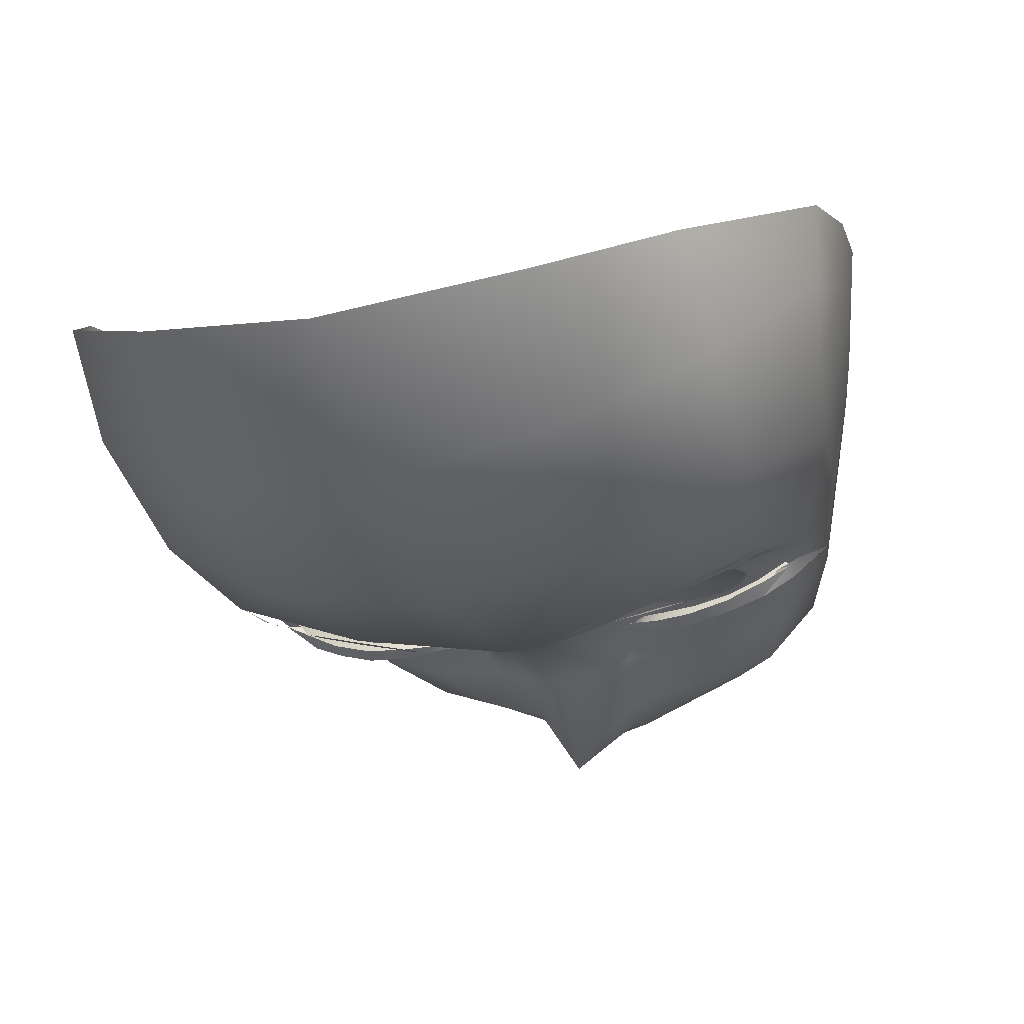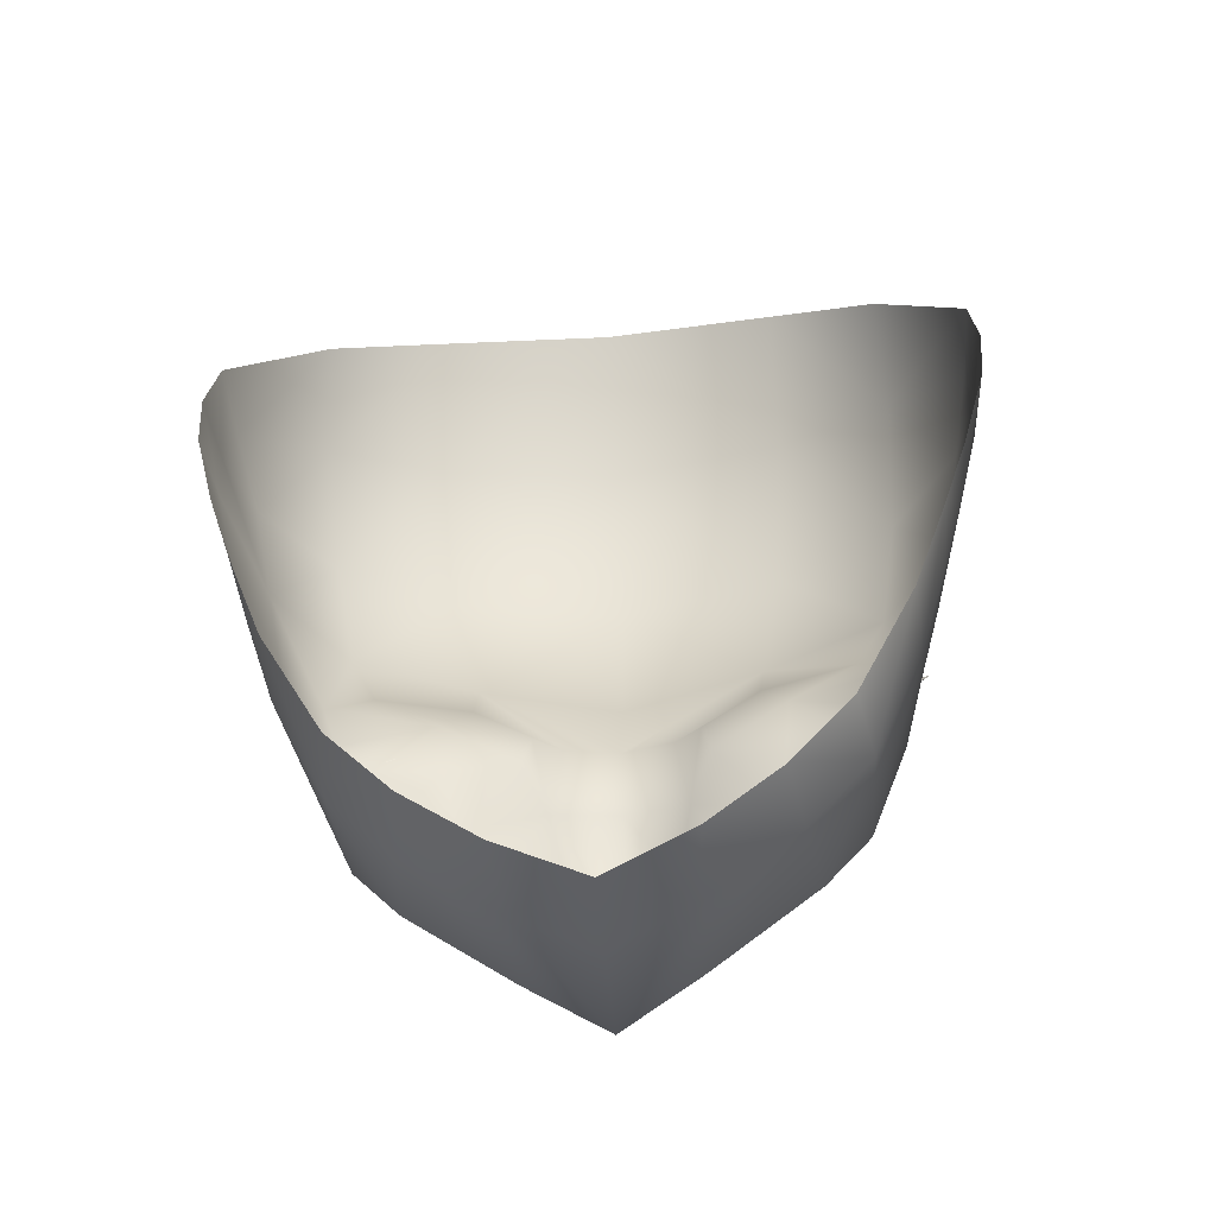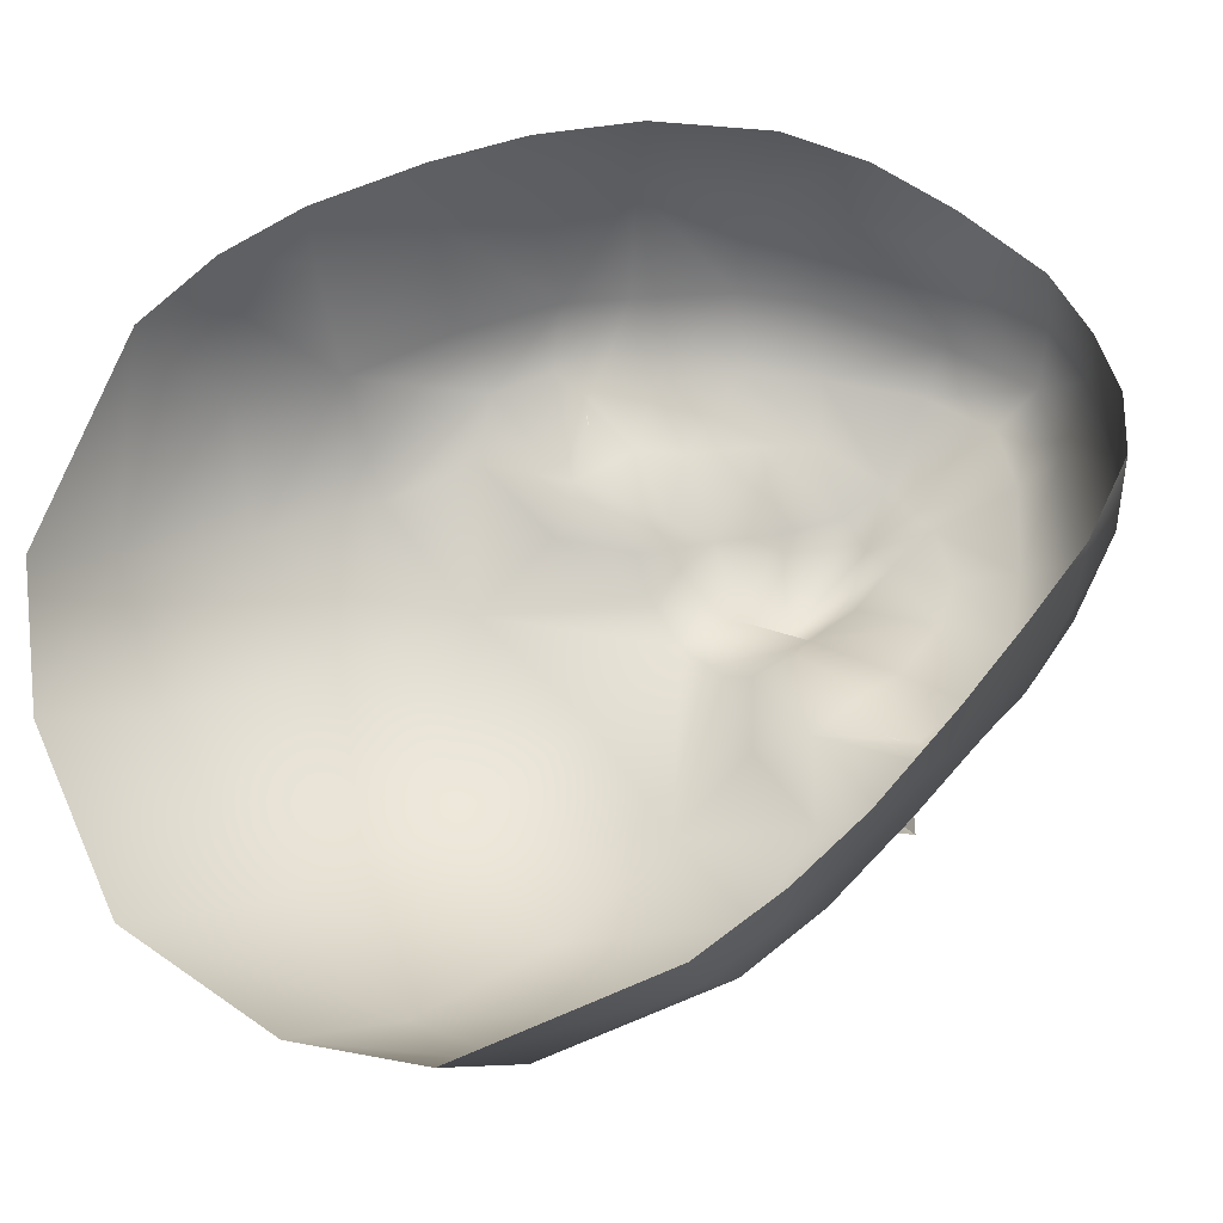
<metadata>
{"format":"obj","ext":"obj","renderer":"f3d","projection":"perspective","resolution":1024,"background":"white","views":[{"elev":-21.1,"azim":20.1,"up":"+Y"},{"elev":-51.2,"azim":-174.4,"up":"+Z"},{"elev":55.1,"azim":52.9,"up":"+Y"}]}
</metadata>
<code>
g NPC_Female_Size02_Face_002_LOD2
v 0.04876 -0.02783 1.502
v 0.04382 -0.02816 1.499
v 0.04795 -0.02673 1.502
v 0.05291 -0.02886 1.506
v 0.04876 -0.02783 1.502
v 0.04995 -0.02673 1.506
v 0.0552 -0.02504 1.505
v 0.05291 -0.02886 1.506
v 0.05861 -0.02494 1.507
v 0.04966 -0.02638 1.501
v 0.05291 -0.02886 1.506
v 0.04876 -0.02783 1.502
v 0.04382 -0.02816 1.499
v 0.04876 -0.02783 1.502
v 0.04738 -0.03294 1.514
v 0.0493 -0.03275 1.512
v 0.04657 -0.03499 1.511
v 0.05235 -0.0304 1.513
v 0.0493 -0.03275 1.512
v 0.04657 -0.03499 1.511
v 0.03992 -0.03793 1.513
v 0.04037 -0.03658 1.515
v 0.03307 -0.03869 1.516
v 0.03992 -0.03793 1.513
v 0.03326 -0.03989 1.514
v 0.03326 -0.03989 1.514
v 0.02653 -0.03874 1.515
v 0.02682 -0.03989 1.513
v 0.02682 -0.03989 1.513
v 0.02092 -0.03745 1.511
v 0.02143 -0.0381 1.51
v 0.0189 -0.03686 1.509
v 0.02143 -0.0381 1.51
v 0.01917 -0.03744 1.509
v 0.01917 -0.03744 1.509
v 0.01775 -0.03673 1.508
v 0.01658 -0.03653 1.506
v 0.02004 -0.03506 1.506
v 0.0164 -0.03551 1.502
v 0.01978 -0.03673 1.507
v 0.02214 -0.03527 1.508
v 0.01978 -0.03673 1.507
v 0.02143 -0.0381 1.51
v 0.02698 -0.03591 1.511
v 0.02143 -0.0381 1.51
v 0.02682 -0.03989 1.513
v 0.03325 -0.03562 1.512
v 0.02682 -0.03989 1.513
v 0.03326 -0.03989 1.514
v 0.03953 -0.03377 1.511
v 0.03326 -0.03989 1.514
v 0.03992 -0.03793 1.513
v 0.04657 -0.03499 1.511
v 0.04493 -0.03085 1.509
v 0.04657 -0.03499 1.511
v 0.04995 -0.02673 1.506
v 0.05171 -0.03077 1.508
v 0.01978 -0.03673 1.507
v 0.0164 -0.03551 1.502
v 0.01928 -0.03643 1.509
v 0.05235 -0.0304 1.513
v 0.04961 -0.03039 1.512
v 0.0493 -0.03275 1.512
v 0.02143 -0.0381 1.51
v 0.01928 -0.03643 1.509
v 0.01917 -0.03744 1.509
v 0.02143 -0.0381 1.51
v 0.01978 -0.03673 1.507
v 0.01928 -0.03643 1.509
v 0.01928 -0.03643 1.509
v 0.01658 -0.03653 1.506
v 0.01917 -0.03744 1.509
v 0.04961 -0.03039 1.512
v 0.04657 -0.03499 1.511
v 0.0493 -0.03275 1.512
v 0.05291 -0.02886 1.506
v 0.04995 -0.02673 1.506
v 0.05171 -0.03077 1.508
v -0.04876 -0.02783 1.502
v -0.04795 -0.02673 1.502
v -0.04382 -0.02816 1.499
v -0.05291 -0.02886 1.506
v -0.04995 -0.02673 1.506
v -0.04876 -0.02783 1.502
v -0.0552 -0.02504 1.505
v -0.05861 -0.02494 1.507
v -0.05291 -0.02886 1.506
v -0.04966 -0.02638 1.501
v -0.05291 -0.02886 1.506
v -0.04876 -0.02783 1.502
v -0.04876 -0.02783 1.502
v -0.04382 -0.02816 1.499
v -0.04738 -0.03294 1.514
v -0.04657 -0.03499 1.511
v -0.0493 -0.03275 1.512
v -0.0493 -0.03275 1.512
v -0.05235 -0.0304 1.513
v -0.03992 -0.03793 1.513
v -0.04657 -0.03499 1.511
v -0.04037 -0.03658 1.515
v -0.03307 -0.03869 1.516
v -0.03992 -0.03793 1.513
v -0.03326 -0.03989 1.514
v -0.03326 -0.03989 1.514
v -0.02653 -0.03874 1.515
v -0.02682 -0.03989 1.513
v -0.02682 -0.03989 1.513
v -0.02092 -0.03745 1.511
v -0.02143 -0.0381 1.51
v -0.0189 -0.03686 1.509
v -0.02143 -0.0381 1.51
v -0.01917 -0.03744 1.509
v -0.01917 -0.03744 1.509
v -0.01775 -0.03673 1.508
v -0.01658 -0.03653 1.506
v -0.02004 -0.03506 1.506
v -0.01978 -0.03673 1.507
v -0.0164 -0.03551 1.502
v -0.02214 -0.03527 1.508
v -0.01978 -0.03673 1.507
v -0.02143 -0.0381 1.51
v -0.02698 -0.03591 1.511
v -0.02143 -0.0381 1.51
v -0.02682 -0.03989 1.513
v -0.03325 -0.03562 1.512
v -0.02682 -0.03989 1.513
v -0.03326 -0.03989 1.514
v -0.03953 -0.03377 1.511
v -0.03326 -0.03989 1.514
v -0.03992 -0.03793 1.513
v -0.04657 -0.03499 1.511
v -0.04493 -0.03085 1.509
v -0.04657 -0.03499 1.511
v -0.04995 -0.02673 1.506
v -0.05171 -0.03077 1.508
v -0.01978 -0.03673 1.507
v -0.01928 -0.03643 1.509
v -0.0164 -0.03551 1.502
v -0.05235 -0.0304 1.513
v -0.0493 -0.03275 1.512
v -0.04961 -0.03039 1.512
v -0.02143 -0.0381 1.51
v -0.01917 -0.03744 1.509
v -0.01928 -0.03643 1.509
v -0.02143 -0.0381 1.51
v -0.01928 -0.03643 1.509
v -0.01978 -0.03673 1.507
v -0.01928 -0.03643 1.509
v -0.01917 -0.03744 1.509
v -0.01658 -0.03653 1.506
v -0.04961 -0.03039 1.512
v -0.0493 -0.03275 1.512
v -0.04657 -0.03499 1.511
v -0.05291 -0.02886 1.506
v -0.05171 -0.03077 1.508
v -0.04995 -0.02673 1.506
v 0.05861 -0.02494 1.507
v 0.05291 -0.02886 1.506
v 0.05171 -0.03077 1.508
v 0.05365 -0.02755 1.51
v 0.05171 -0.03077 1.508
v 0.04961 -0.03039 1.512
v 0.04657 -0.03499 1.511
v 0.04351 -0.02699 1.496
v 0.04145 -0.02752 1.496
v 0.04061 -0.02729 1.498
v 0.03648 -0.02893 1.496
v 0.03617 -0.0286 1.497
v 0.03104 -0.0297 1.497
v 0.03087 -0.03008 1.497
v 0.02645 -0.03066 1.497
v 0.017 -0.03672 1.512
v 0.02014 -0.03751 1.515
v 0.02028 -0.03718 1.514
v 0.02383 -0.03821 1.518
v 0.02427 -0.0376 1.517
v 0.0278 -0.03822 1.519
v 0.0279 -0.03749 1.518
v 0.03317 -0.03712 1.519
v 0.0329 -0.03688 1.518
v 0.03986 -0.03459 1.517
v 0.03986 -0.03481 1.518
v 0.04714 -0.03152 1.515
v -0.05171 -0.03077 1.508
v -0.05291 -0.02886 1.506
v -0.05861 -0.02494 1.507
v -0.05365 -0.02755 1.51
v -0.05171 -0.03077 1.508
v -0.04961 -0.03039 1.512
v -0.04657 -0.03499 1.511
v -0.04351 -0.02699 1.496
v -0.04061 -0.02729 1.498
v -0.04145 -0.02752 1.496
v -0.03648 -0.02893 1.496
v -0.03617 -0.0286 1.497
v -0.03104 -0.0297 1.497
v -0.03087 -0.03008 1.497
v -0.02645 -0.03066 1.497
v -0.017 -0.03672 1.512
v -0.02028 -0.03718 1.514
v -0.02014 -0.03751 1.515
v -0.02383 -0.03821 1.518
v -0.02427 -0.0376 1.517
v -0.0278 -0.03822 1.519
v -0.0279 -0.03749 1.518
v -0.03317 -0.03712 1.519
v -0.0329 -0.03688 1.518
v -0.03986 -0.03459 1.517
v -0.03986 -0.03481 1.518
v -0.04714 -0.03152 1.515
v 0.03139 0.01301 1.445
v 0.04568 0.001383 1.457
v 0.04314 0.0173 1.455
v 0.05447 0.02263 1.475
v 0.03351 -0.002505 1.446
v 0.01711 0.008318 1.437
v 0.05532 0.006838 1.476
v 0.0613 0.02535 1.494
v 0.01587 -0.006556 1.435
v -0 0.003926 1.431
v -0 -0.009618 1.429
v -0 -0.02918 1.428
v 0.01557 -0.02576 1.437
v 0.03609 -0.02219 1.452
v 0.04477 -0.02104 1.462
v 0.0268 -0.03254 1.456
v 0.01257 -0.03253 1.444
v 0.03624 -0.0324 1.466
v 0.00643 -0.04131 1.457
v 0.01852 -0.03811 1.463
v 3.833e-11 -0.04298 1.457
v -0 -0.03391 1.438
v -0.01257 -0.03253 1.444
v -0.006464 -0.04127 1.457
v -0.0268 -0.03254 1.456
v -0.01852 -0.03811 1.463
v -0.01557 -0.02576 1.437
v -0.01587 -0.006556 1.435
v -0 -0.009618 1.429
v -0 0.003926 1.431
v -0.01711 0.008318 1.437
v -0.03351 -0.002505 1.446
v -0.03139 0.01301 1.445
v -0.03609 -0.02219 1.452
v -0.04568 0.001383 1.457
v -0.04314 0.0173 1.455
v -0.05447 0.02263 1.475
v -0.03624 -0.0324 1.466
v -0.05532 0.006838 1.476
v -0.0613 0.02535 1.494
v -0.04477 -0.02104 1.462
v -0.0244 -0.03736 1.471
v -0.006804 -0.04384 1.466
v -0.006464 -0.04127 1.457
v 8.755e-15 -0.04661 1.466
v 3.833e-11 -0.04298 1.457
v 0.00643 -0.04131 1.457
v 0.006804 -0.04384 1.466
v -0 -0.05753 1.484
v 0.0244 -0.03736 1.471
v -0.01025 -0.0433 1.478
v 0.01025 -0.0433 1.478
v 0.01311 -0.0378 1.491
v 0.02938 -0.03438 1.485
v -0 -0.04335 1.495
v -0.01311 -0.0378 1.491
v 0.04269 -0.02975 1.482
v -0.02938 -0.03438 1.485
v 0.05227 -0.01705 1.48
v -0.04269 -0.02975 1.482
v -0.05227 -0.01705 1.48
v 0.05594 -0.01331 1.492
v 0.05089 -0.0231 1.498
v 0.06076 0.01016 1.494
v 0.06544 0.01144 1.511
v 0.06644 0.02546 1.511
v 0.07143 0.02416 1.531
v 0.07008 0.01114 1.532
v 0.06503 -0.01307 1.531
v 0.07316 0.02176 1.548
v 0.07176 0.008962 1.547
v 0.0722 0.01738 1.565
v 0.06099 -0.01231 1.511
v 0.05429 -0.02388 1.509
v 0.03268 -0.0282 1.507
v 0.07118 0.004845 1.561
v 0.05641 -0.0006981 1.597
v 0.06851 -0.007618 1.552
v 0.05768 -0.0161 1.582
v 0.03501 -0.01012 1.61
v 0.05613 -0.02862 1.558
v 0.0352 -0.02877 1.589
v -0 -0.01692 1.618
v 0.05238 -0.03341 1.534
v 0.03282 -0.04098 1.559
v 0.02822 -0.04194 1.532
v 0.04611 -0.0291 1.517
v -0 -0.0366 1.594
v 0.02741 -0.03227 1.515
v -0.0352 -0.02877 1.589
v -0.03501 -0.01012 1.61
v -0 -0.04731 1.56
v -0.03282 -0.04098 1.559
v -0.02822 -0.04194 1.532
v -0.05768 -0.0161 1.582
v -0.05641 -0.0006981 1.597
v -0.0722 0.01738 1.565
v -0.05613 -0.02862 1.558
v -0 -0.04599 1.528
v -0 -0.0397 1.509
v -0.05238 -0.03341 1.534
v -0.06503 -0.01307 1.531
v -0.06851 -0.007618 1.552
v -0.07118 0.004845 1.561
v -0.07176 0.008962 1.547
v -0.07316 0.02176 1.548
v -0.07008 0.01114 1.532
v -0.06544 0.01144 1.511
v -0.07143 0.02416 1.531
v -0.06644 0.02546 1.511
v -0.06076 0.01016 1.494
v -0.05594 -0.01331 1.492
v -0.06099 -0.01231 1.511
v -0.05429 -0.02388 1.509
v -0.05089 -0.0231 1.498
v -0.03268 -0.0282 1.507
v -0.04611 -0.0291 1.517
v -0.04463 -0.0269 1.494
v -0.03158 -0.02816 1.494
v -0.01778 -0.03082 1.498
v -0.02741 -0.03227 1.515
v -0.01587 -0.03212 1.506
v -0.01055 -0.03693 1.507
v 0.01055 -0.03693 1.507
v 0.01587 -0.03212 1.506
v 0.01778 -0.03082 1.498
v 0.03158 -0.02816 1.494
v 0.04463 -0.0269 1.494
v -0.01399 -0.04627 1.533
v -0.01715 -0.04576 1.534
v -0.01782 -0.04599 1.536
v -0.0259 -0.04392 1.535
v -0.0268 -0.04419 1.538
v -0.03516 -0.04142 1.535
v -0.03594 -0.04162 1.538
v -0.04657 -0.03659 1.533
v -0.04702 -0.0367 1.535
v -0.0525 -0.03292 1.532
v -0.05211 -0.03305 1.531
v -0.05696 -0.0295 1.529
v 0.01399 -0.04627 1.533
v 0.01782 -0.04599 1.536
v 0.01715 -0.04576 1.534
v 0.0259 -0.04392 1.535
v 0.0268 -0.04419 1.538
v 0.03516 -0.04142 1.535
v 0.03594 -0.04162 1.538
v 0.04657 -0.03659 1.533
v 0.04702 -0.0367 1.535
v 0.0525 -0.03292 1.532
v 0.05211 -0.03305 1.531
v 0.05696 -0.0295 1.529
v -0.02429 -0.0322 1.51
v -0.02394 -0.03164 1.506
v -0.03298 -0.02867 1.507
v -0.02953 -0.0314 1.513
v -0.02598 -0.03025 1.5
v -0.03497 -0.0307 1.515
v -0.03084 -0.02891 1.497
v -0.04132 -0.02944 1.513
v -0.03465 -0.02837 1.497
v -0.04226 -0.02879 1.509
v -0.0393 -0.02796 1.5
v -0.04206 -0.02817 1.506
v 0.02429 -0.0322 1.51
v 0.03298 -0.02867 1.507
v 0.02394 -0.03164 1.506
v 0.02953 -0.0314 1.513
v 0.02598 -0.03025 1.5
v 0.03497 -0.0307 1.515
v 0.03084 -0.02891 1.497
v 0.04132 -0.02944 1.513
v 0.03465 -0.02837 1.497
v 0.04226 -0.02879 1.509
v 0.0393 -0.02796 1.5
v 0.04206 -0.02817 1.506
g NPC_Female_Size02_Face_002_LOD2_0
f 3 2 1
f 3 5 4
f 6 3 4
f 9 8 7
f 7 11 10
f 11 12 10
f 14 13 10
f 17 16 15
f 19 18 15
f 21 20 15
f 22 21 15
f 24 22 23
f 25 24 23
f 23 27 26
f 27 28 26
f 27 30 29
f 30 31 29
f 33 30 32
f 34 33 32
f 32 36 35
f 36 37 35
f 40 39 38
f 42 38 41
f 43 42 41
f 45 41 44
f 46 45 44
f 48 44 47
f 49 48 47
f 51 47 50
f 52 51 50
f 53 52 50
f 54 53 50
f 54 56 55
f 56 57 55
f 60 59 58
f 63 62 61
f 66 65 64
f 69 68 67
f 72 71 70
f 75 74 73
f 78 77 76
f 81 80 79
f 80 83 82
f 84 80 82
f 87 86 85
f 89 85 88
f 90 89 88
f 92 91 88
f 95 94 93
f 97 96 93
f 99 98 93
f 98 100 93
f 100 102 101
f 102 103 101
f 105 101 104
f 106 105 104
f 108 105 107
f 109 108 107
f 108 111 110
f 111 112 110
f 114 110 113
f 115 114 113
f 118 117 116
f 116 120 119
f 120 121 119
f 119 123 122
f 123 124 122
f 122 126 125
f 126 127 125
f 125 129 128
f 129 130 128
f 130 131 128
f 131 132 128
f 134 132 133
f 135 134 133
f 138 137 136
f 141 140 139
f 144 143 142
f 147 146 145
f 150 149 148
f 153 152 151
f 156 155 154
f 159 158 157
f 160 159 157
f 160 162 161
f 162 163 161
f 166 165 164
f 165 166 167
f 166 168 167
f 167 168 169
f 170 167 169
f 170 169 171
f 174 173 172
f 173 174 175
f 174 176 175
f 177 175 176
f 178 177 176
f 177 178 179
f 178 180 179
f 180 181 179
f 181 182 179
f 183 182 181
f 186 185 184
f 187 186 184
f 189 187 188
f 190 189 188
f 193 192 191
f 192 193 194
f 195 192 194
f 195 194 196
f 194 197 196
f 196 197 198
f 201 200 199
f 200 201 202
f 203 200 202
f 202 204 203
f 204 205 203
f 205 204 206
f 207 205 206
f 208 207 206
f 209 208 206
f 209 210 208
f 213 212 211
f 214 212 213
f 212 215 211
f 216 211 215
f 217 212 214
f 217 214 218
f 219 216 215
f 216 219 220
f 219 221 220
f 221 219 222
f 215 223 219
f 222 219 223
f 212 224 215
f 224 223 215
f 217 225 212
f 225 224 212
f 223 224 226
f 223 227 222
f 227 223 226
f 224 225 228
f 226 224 228
f 227 226 229
f 230 229 226
f 226 228 230
f 229 231 227
f 231 232 227
f 227 232 222
f 233 232 231
f 232 233 222
f 234 233 231
f 233 234 235
f 236 235 234
f 233 237 222
f 237 233 235
f 238 222 237
f 238 239 222
f 239 238 240
f 238 241 240
f 241 238 242
f 237 242 238
f 243 241 242
f 244 237 235
f 237 244 242
f 242 245 243
f 244 245 242
f 245 246 243
f 245 247 246
f 244 235 248
f 248 235 236
f 245 249 247
f 247 249 250
f 244 251 245
f 251 244 248
f 251 249 245
f 252 248 236
f 252 236 253
f 253 236 254
f 255 253 254
f 256 255 254
f 255 256 257
f 258 255 257
f 258 257 230
f 253 255 259
f 258 259 255
f 230 260 258
f 228 260 230
f 261 252 253
f 253 259 261
f 258 262 259
f 260 262 258
f 259 262 263
f 262 260 263
f 260 228 264
f 260 264 263
f 261 259 265
f 265 259 263
f 252 261 266
f 266 261 265
f 228 267 264
f 267 228 225
f 268 252 266
f 248 252 268
f 269 267 225
f 269 225 217
f 270 248 268
f 248 270 251
f 270 271 251
f 251 271 249
f 269 217 272
f 269 273 267
f 272 273 269
f 217 274 272
f 274 275 272
f 274 217 218
f 275 274 218
f 276 275 218
f 275 276 277
f 278 275 277
f 275 278 279
f 278 277 280
f 281 278 280
f 279 278 281
f 280 282 281
f 275 283 272
f 283 275 279
f 272 283 284
f 273 272 284
f 283 279 284
f 285 273 284
f 282 286 281
f 286 282 287
f 281 286 288
f 288 279 281
f 289 286 287
f 286 289 288
f 287 290 289
f 279 288 291
f 289 291 288
f 292 289 290
f 291 289 292
f 290 293 292
f 294 284 279
f 294 279 291
f 295 291 292
f 294 291 295
f 296 294 295
f 297 284 294
f 297 294 296
f 297 285 284
f 293 298 292
f 292 298 295
f 299 297 296
f 297 299 285
f 298 293 300
f 293 301 300
f 298 302 295
f 296 295 302
f 298 300 303
f 302 298 303
f 303 304 302
f 305 300 301
f 301 306 305
f 305 306 307
f 308 303 300
f 305 308 300
f 309 296 302
f 304 309 302
f 309 310 296
f 309 304 310
f 311 304 303
f 308 311 303
f 312 311 308
f 308 305 313
f 313 312 308
f 314 305 307
f 305 314 313
f 314 307 315
f 314 315 313
f 312 313 315
f 307 316 315
f 317 315 316
f 317 312 315
f 317 318 312
f 319 317 316
f 318 317 319
f 320 318 319
f 318 320 250
f 321 318 250
f 249 321 250
f 321 249 322
f 321 322 318
f 249 271 322
f 318 323 312
f 322 323 318
f 312 323 324
f 324 323 322
f 324 311 312
f 322 271 325
f 325 324 322
f 326 324 325
f 324 327 311
f 326 327 324
f 311 327 304
f 325 271 328
f 328 326 325
f 271 270 328
f 328 270 329
f 328 329 326
f 270 268 329
f 330 329 268
f 329 330 326
f 266 330 268
f 327 331 304
f 327 326 331
f 330 332 326
f 332 330 266
f 332 331 326
f 333 304 331
f 332 333 331
f 333 332 266
f 304 333 310
f 266 265 333
f 265 310 333
f 310 265 334
f 310 334 296
f 296 334 299
f 265 263 334
f 334 335 299
f 335 334 263
f 335 285 299
f 336 335 263
f 336 285 335
f 336 263 264
f 337 336 264
f 337 285 336
f 264 267 337
f 338 285 337
f 267 338 337
f 285 338 273
f 267 273 338
g NPC_Female_Size02_Face_002_LOD2_1
f 365 364 363
f 365 363 366
f 364 365 367
f 365 366 368
f 365 369 367
f 365 368 370
f 365 371 369
f 365 370 372
f 365 373 371
f 365 372 374
f 365 374 373
f 377 376 375
f 375 376 378
f 376 377 379
f 378 376 380
f 381 376 379
f 380 376 382
f 383 376 381
f 382 376 384
f 385 376 383
f 384 376 386
f 386 376 385
g NPC_Female_Size02_Face_002_LOD2_2
f 341 340 339
f 340 341 342
f 341 343 342
f 344 342 343
f 345 344 343
f 344 345 346
f 345 347 346
f 347 348 346
f 348 349 346
f 348 350 349
f 353 352 351
f 352 353 354
f 355 352 354
f 354 356 355
f 356 357 355
f 357 356 358
f 359 357 358
f 360 359 358
f 361 360 358
f 362 360 361

</code>
